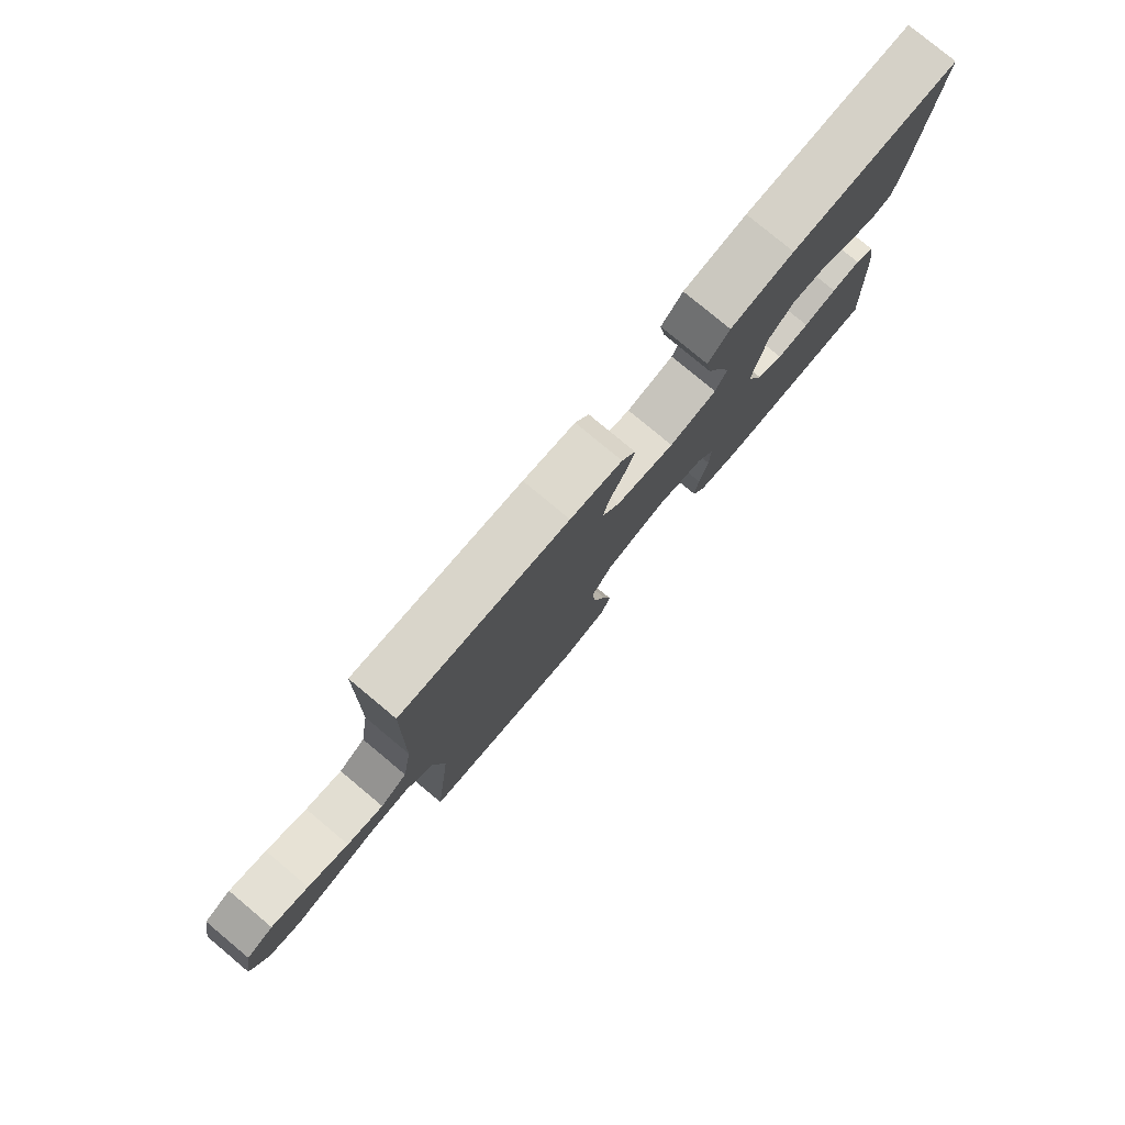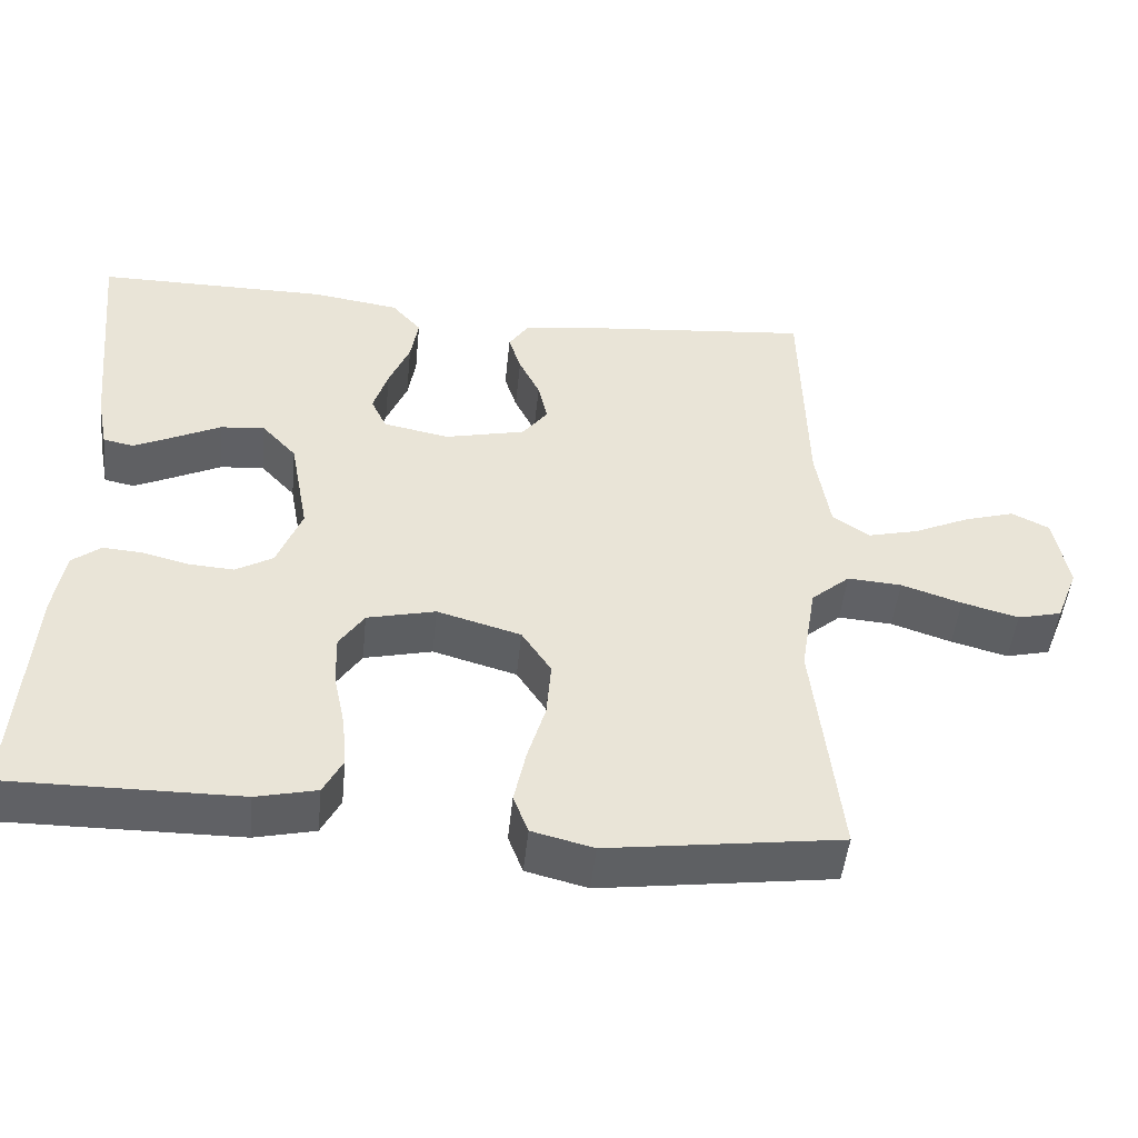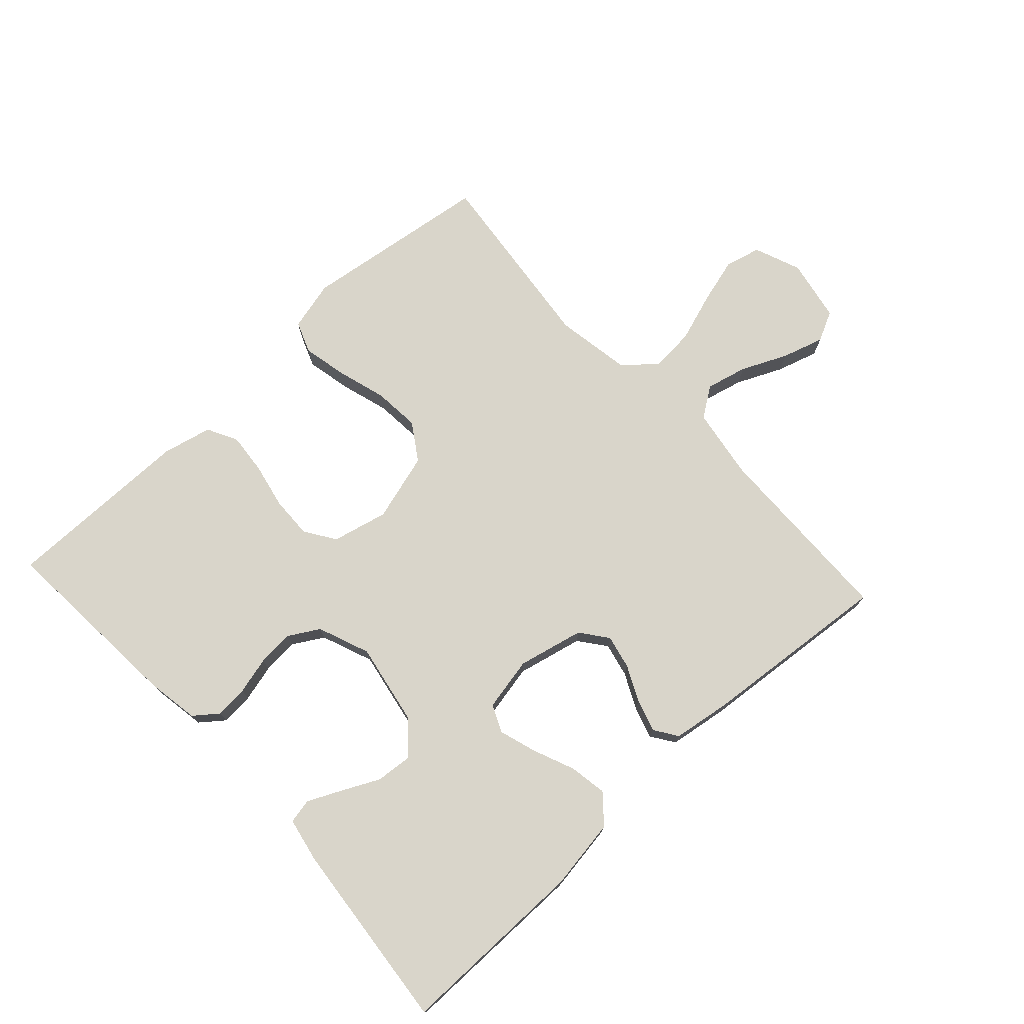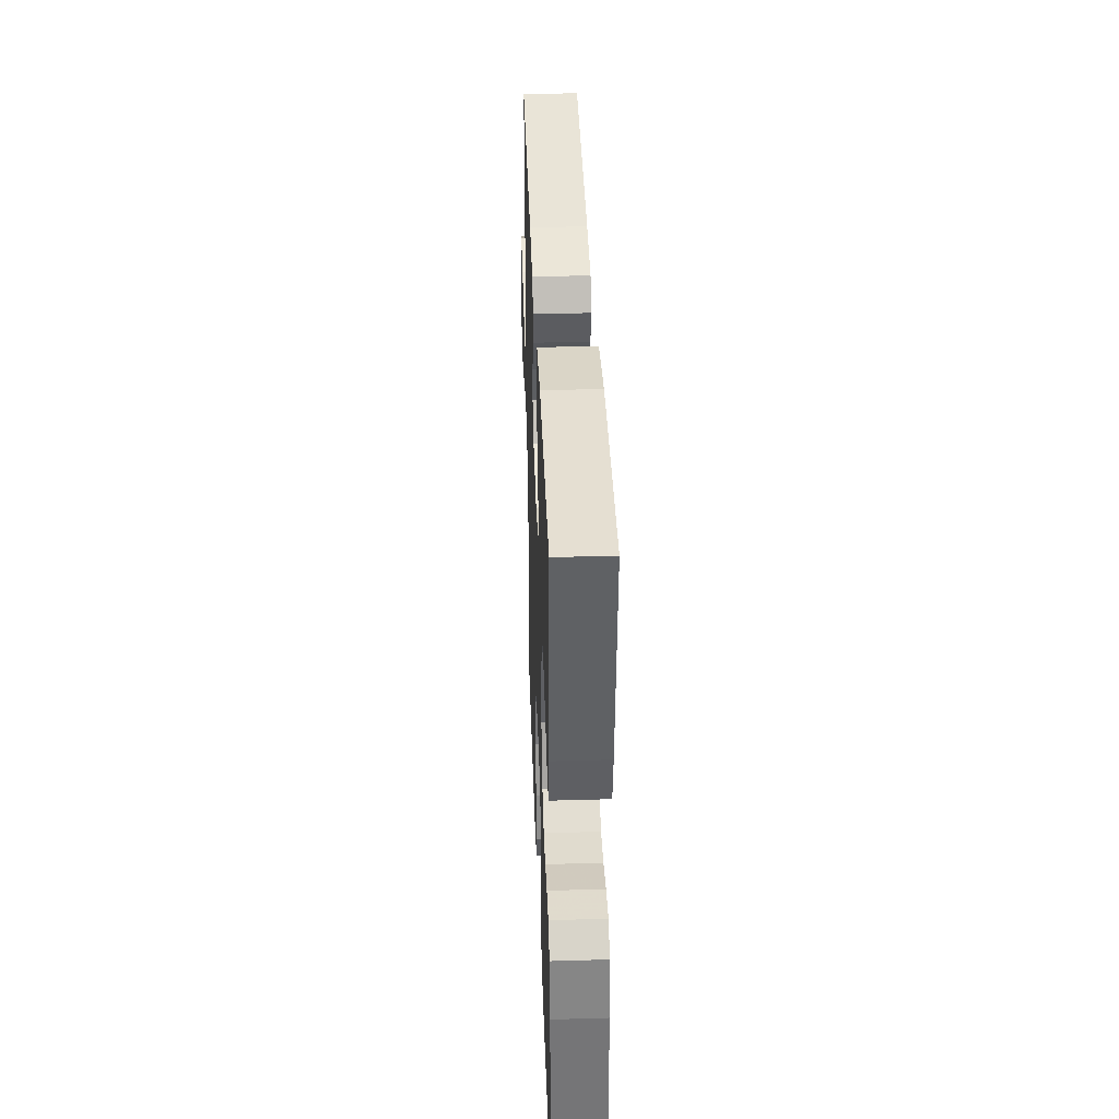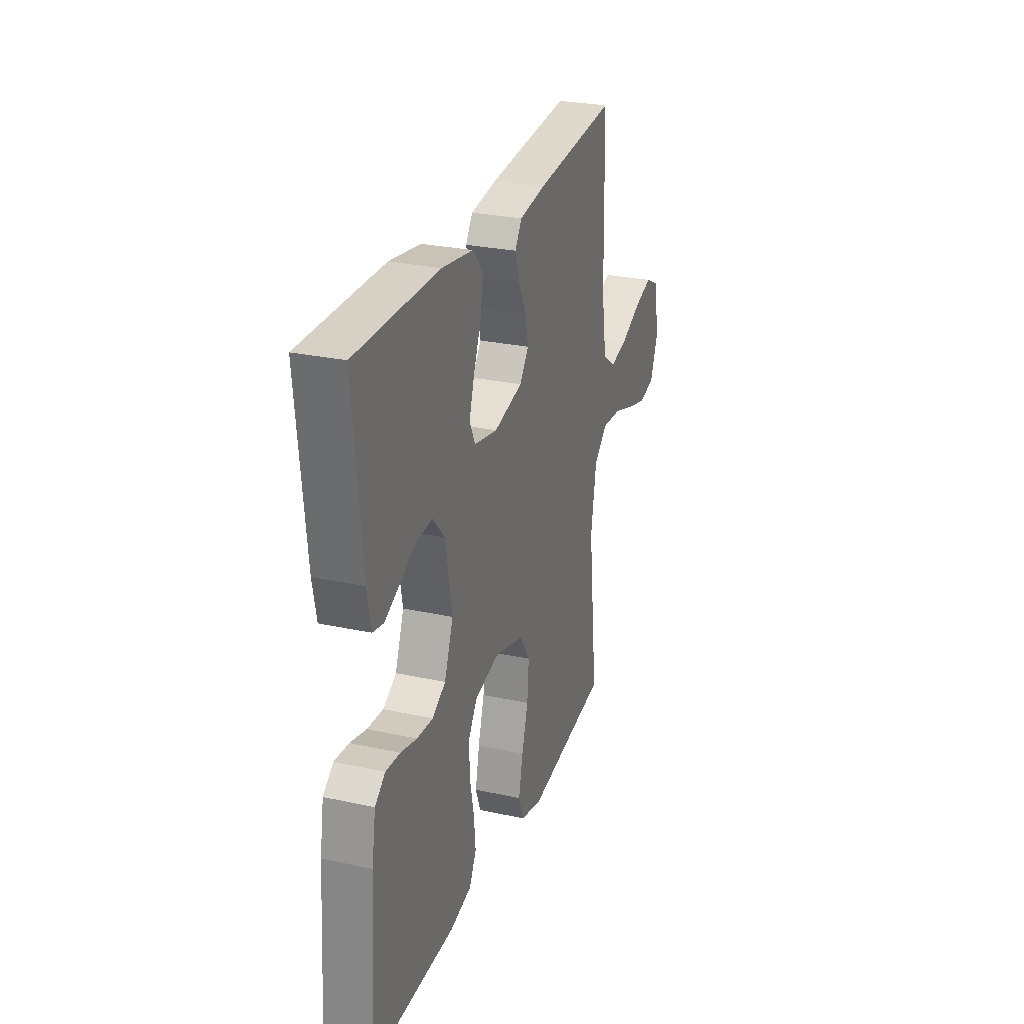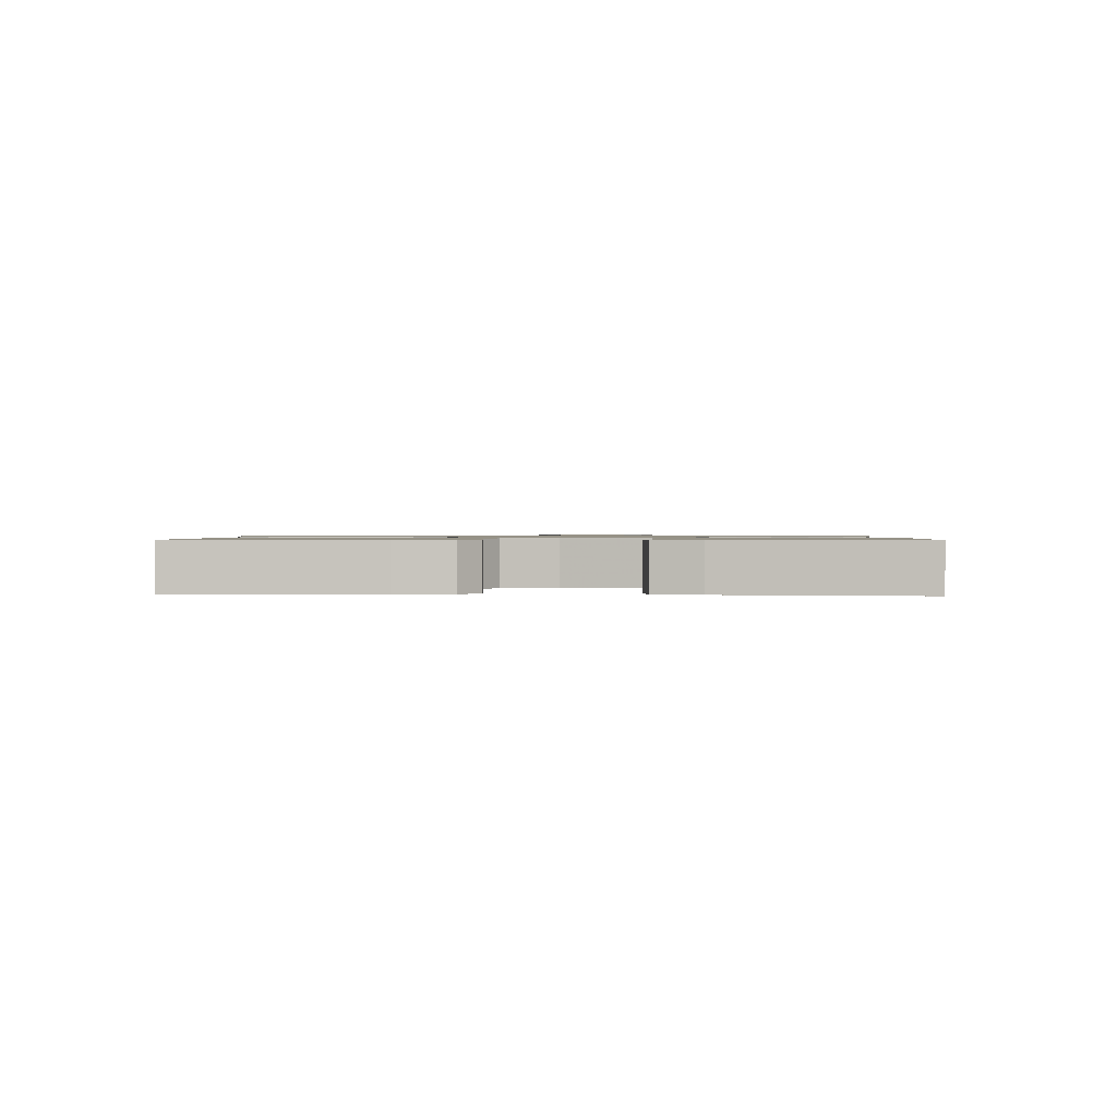
<metadata>
{"format":"obj","ext":"obj","renderer":"f3d","projection":"perspective","resolution":1024,"background":"white","views":[{"elev":79.2,"azim":129.8,"up":"+Z"},{"elev":-48.4,"azim":-5.8,"up":"+Z"},{"elev":74.5,"azim":-42.7,"up":"+Y"},{"elev":37.6,"azim":-92.1,"up":"+Z"},{"elev":27.2,"azim":-71.4,"up":"+Z"},{"elev":1.0,"azim":-86.9,"up":"+Y"}]}
</metadata>
<code>
v 0.5 0.07 -0.5
v 0.2 0.07 -0.541
v 0.121 0.07 -0.521
v 0.102 0.07 -0.471
v 0.117 0.07 -0.4
v 0.14 0.07 -0.323
v 0.146 0.07 -0.249
v 0.108 0.07 -0.191
v 0 0.07 -0.16
v -0.088 0.07 -0.181
v -0.12 0.07 -0.229
v -0.118 0.07 -0.295
v -0.103 0.07 -0.367
v -0.097 0.07 -0.432
v -0.122 0.07 -0.48
v -0.2 0.07 -0.498
v -0.5 0.07 -0.5
v -0.479 0.07 -0.2
v -0.465 0.07 -0.116
v -0.428 0.07 -0.087
v -0.376 0.07 -0.091
v -0.317 0.07 -0.106
v -0.259 0.07 -0.11
v -0.211 0.07 -0.082
v -0.179 0.07 0
v -0.203 0.07 0.131
v -0.248 0.07 0.18
v -0.305 0.07 0.175
v -0.364 0.07 0.146
v -0.417 0.07 0.121
v -0.456 0.07 0.129
v -0.47 0.07 0.2
v -0.5 0.07 0.5
v -0.2 0.07 0.499
v -0.087 0.07 0.482
v -0.049 0.07 0.438
v -0.059 0.07 0.378
v -0.086 0.07 0.313
v -0.105 0.07 0.253
v -0.085 0.07 0.21
v 0 0.07 0.193
v 0.104 0.07 0.217
v 0.137 0.07 0.26
v 0.125 0.07 0.314
v 0.098 0.07 0.37
v 0.082 0.07 0.421
v 0.107 0.07 0.458
v 0.2 0.07 0.472
v 0.5 0.07 0.5
v 0.507 0.07 0.2
v 0.525 0.07 0.087
v 0.573 0.07 0.054
v 0.638 0.07 0.07
v 0.71 0.07 0.103
v 0.776 0.07 0.123
v 0.824 0.07 0.099
v 0.843 0.07 0
v 0.814 0.07 -0.074
v 0.757 0.07 -0.088
v 0.684 0.07 -0.068
v 0.606 0.07 -0.042
v 0.536 0.07 -0.037
v 0.486 0.07 -0.08
v 0.466 0.07 -0.2
v 0.5 0 -0.5
v 0.2 0 -0.541
v 0.121 0 -0.521
v 0.102 0 -0.471
v 0.117 0 -0.4
v 0.14 0 -0.323
v 0.146 0 -0.249
v 0.108 0 -0.191
v 0 0 -0.16
v -0.088 0 -0.181
v -0.12 0 -0.229
v -0.118 0 -0.295
v -0.103 0 -0.367
v -0.097 0 -0.432
v -0.122 0 -0.48
v -0.2 0 -0.498
v -0.5 0 -0.5
v -0.479 0 -0.2
v -0.465 0 -0.116
v -0.428 0 -0.087
v -0.376 0 -0.091
v -0.317 0 -0.106
v -0.259 0 -0.11
v -0.211 0 -0.082
v -0.179 0 0
v -0.203 0 0.131
v -0.248 0 0.18
v -0.305 0 0.175
v -0.364 0 0.146
v -0.417 0 0.121
v -0.456 0 0.129
v -0.47 0 0.2
v -0.5 0 0.5
v -0.2 0 0.499
v -0.087 0 0.482
v -0.049 0 0.438
v -0.059 0 0.378
v -0.086 0 0.313
v -0.105 0 0.253
v -0.085 0 0.21
v 0 0 0.193
v 0.104 0 0.217
v 0.137 0 0.26
v 0.125 0 0.314
v 0.098 0 0.37
v 0.082 0 0.421
v 0.107 0 0.458
v 0.2 0 0.472
v 0.5 0 0.5
v 0.507 0 0.2
v 0.525 0 0.087
v 0.573 0 0.054
v 0.638 0 0.07
v 0.71 0 0.103
v 0.776 0 0.123
v 0.824 0 0.099
v 0.843 0 0
v 0.814 0 -0.074
v 0.757 0 -0.088
v 0.684 0 -0.068
v 0.606 0 -0.042
v 0.536 0 -0.037
v 0.486 0 -0.08
v 0.466 0 -0.2
f 58 59 60 61
f 56 57 58 61
f 56 61 62
f 53 54 55 56
f 52 53 56 62
f 51 52 62 63
f 47 48 49 50
f 47 50 51 63
f 44 45 46 47
f 43 44 47 63
f 35 36 37 38
f 35 38 39
f 34 35 39
f 33 34 39
f 32 33 39 40
f 28 29 30 31
f 28 31 32
f 27 28 32 40
f 19 20 21 22
f 19 22 23
f 18 19 23
f 17 18 23
f 16 17 23 24
f 12 13 14 15
f 11 12 15 16
f 3 4 5 6
f 1 2 3 6
f 64 1 6 7
f 42 43 63 64
f 41 42 64 7
f 26 27 40 41
f 25 26 41
f 11 16 24 25
f 10 11 25 41
f 9 10 41
f 8 9 41
f 7 8 41
f 125 124 123 122
f 125 122 121 120
f 126 125 120
f 120 119 118 117
f 126 120 117 116
f 127 126 116 115
f 114 113 112 111
f 127 115 114 111
f 111 110 109 108
f 127 111 108 107
f 102 101 100 99
f 103 102 99
f 103 99 98
f 103 98 97
f 104 103 97 96
f 95 94 93 92
f 96 95 92
f 104 96 92 91
f 86 85 84 83
f 87 86 83
f 87 83 82
f 87 82 81
f 88 87 81 80
f 79 78 77 76
f 80 79 76 75
f 70 69 68 67
f 70 67 66 65
f 71 70 65 128
f 128 127 107 106
f 71 128 106 105
f 105 104 91 90
f 105 90 89
f 89 88 80 75
f 105 89 75 74
f 105 74 73
f 105 73 72
f 105 72 71
f 1 65 66 2
f 2 66 67 3
f 3 67 68 4
f 4 68 69 5
f 5 69 70 6
f 6 70 71 7
f 7 71 72 8
f 8 72 73 9
f 9 73 74 10
f 10 74 75 11
f 11 75 76 12
f 12 76 77 13
f 13 77 78 14
f 14 78 79 15
f 15 79 80 16
f 16 80 81 17
f 17 81 82 18
f 18 82 83 19
f 19 83 84 20
f 20 84 85 21
f 21 85 86 22
f 22 86 87 23
f 23 87 88 24
f 24 88 89 25
f 25 89 90 26
f 26 90 91 27
f 27 91 92 28
f 28 92 93 29
f 29 93 94 30
f 30 94 95 31
f 31 95 96 32
f 32 96 97 33
f 33 97 98 34
f 34 98 99 35
f 35 99 100 36
f 36 100 101 37
f 37 101 102 38
f 38 102 103 39
f 39 103 104 40
f 40 104 105 41
f 41 105 106 42
f 42 106 107 43
f 43 107 108 44
f 44 108 109 45
f 45 109 110 46
f 46 110 111 47
f 47 111 112 48
f 48 112 113 49
f 49 113 114 50
f 50 114 115 51
f 51 115 116 52
f 52 116 117 53
f 53 117 118 54
f 54 118 119 55
f 55 119 120 56
f 56 120 121 57
f 57 121 122 58
f 58 122 123 59
f 59 123 124 60
f 60 124 125 61
f 61 125 126 62
f 62 126 127 63
f 63 127 128 64
f 64 128 65 1

</code>
